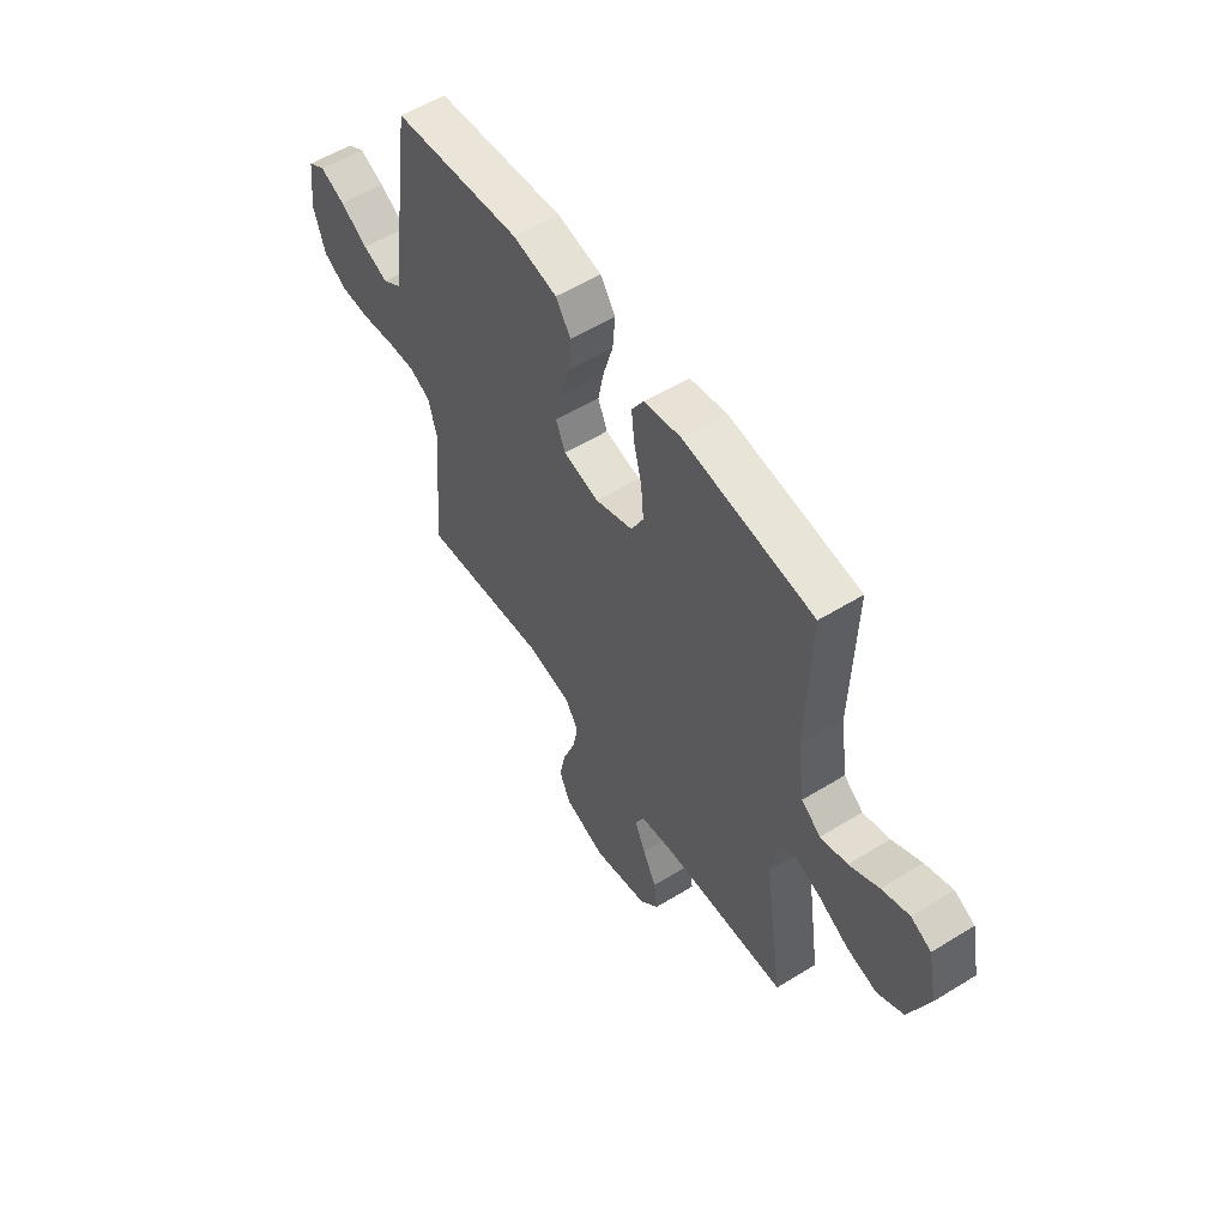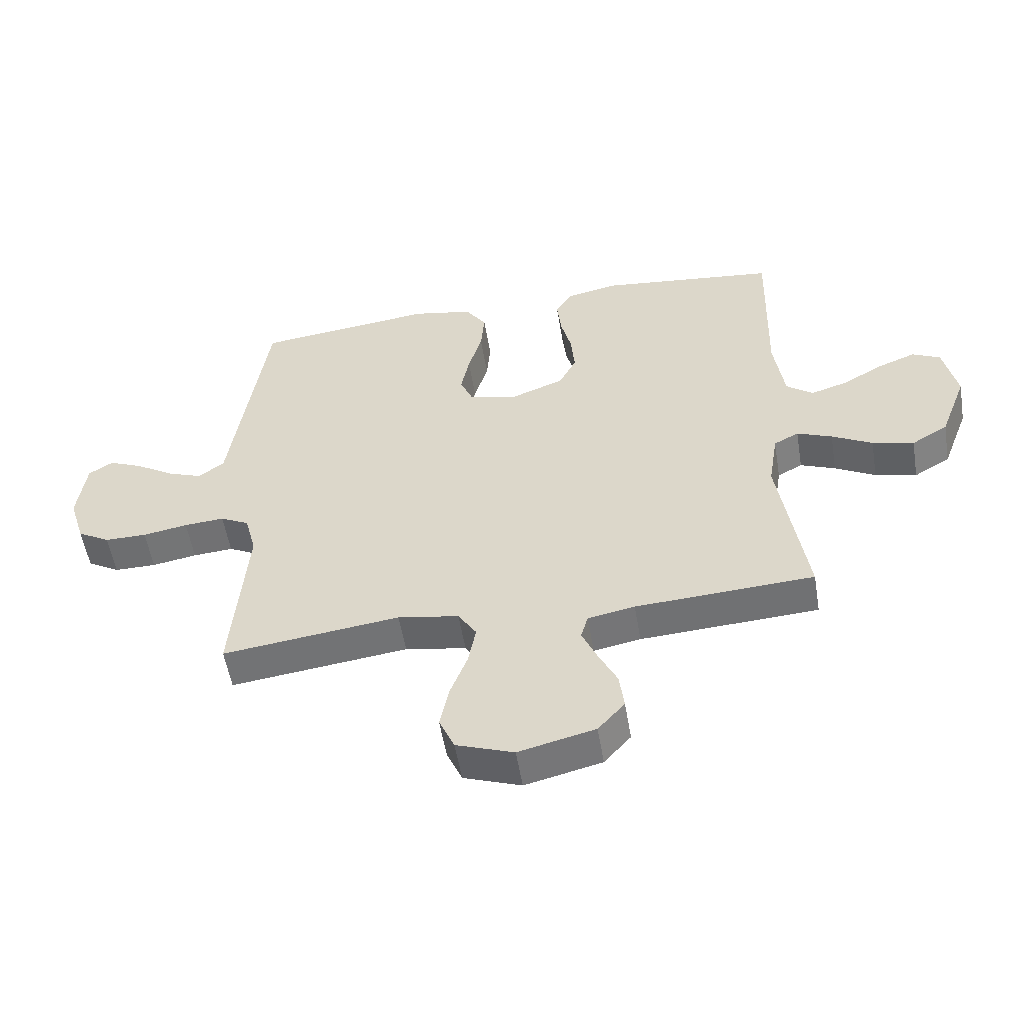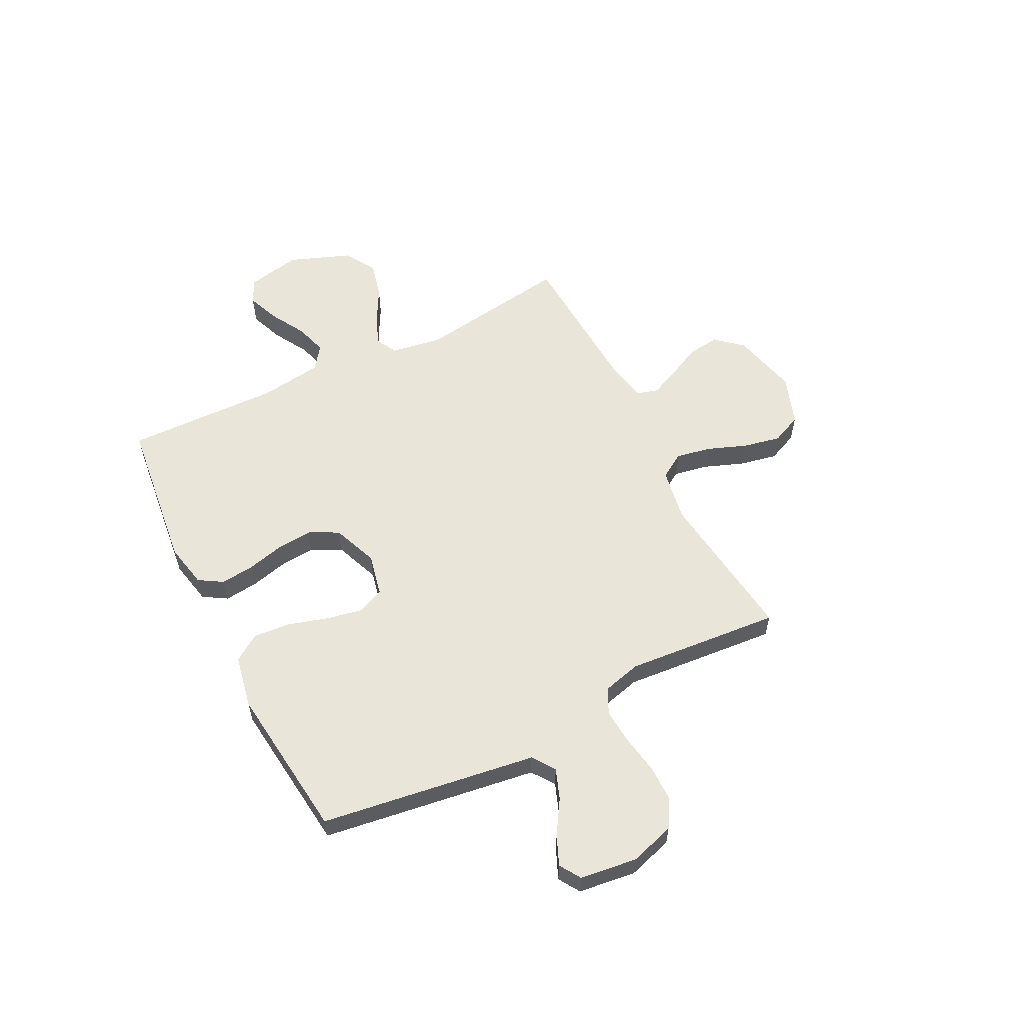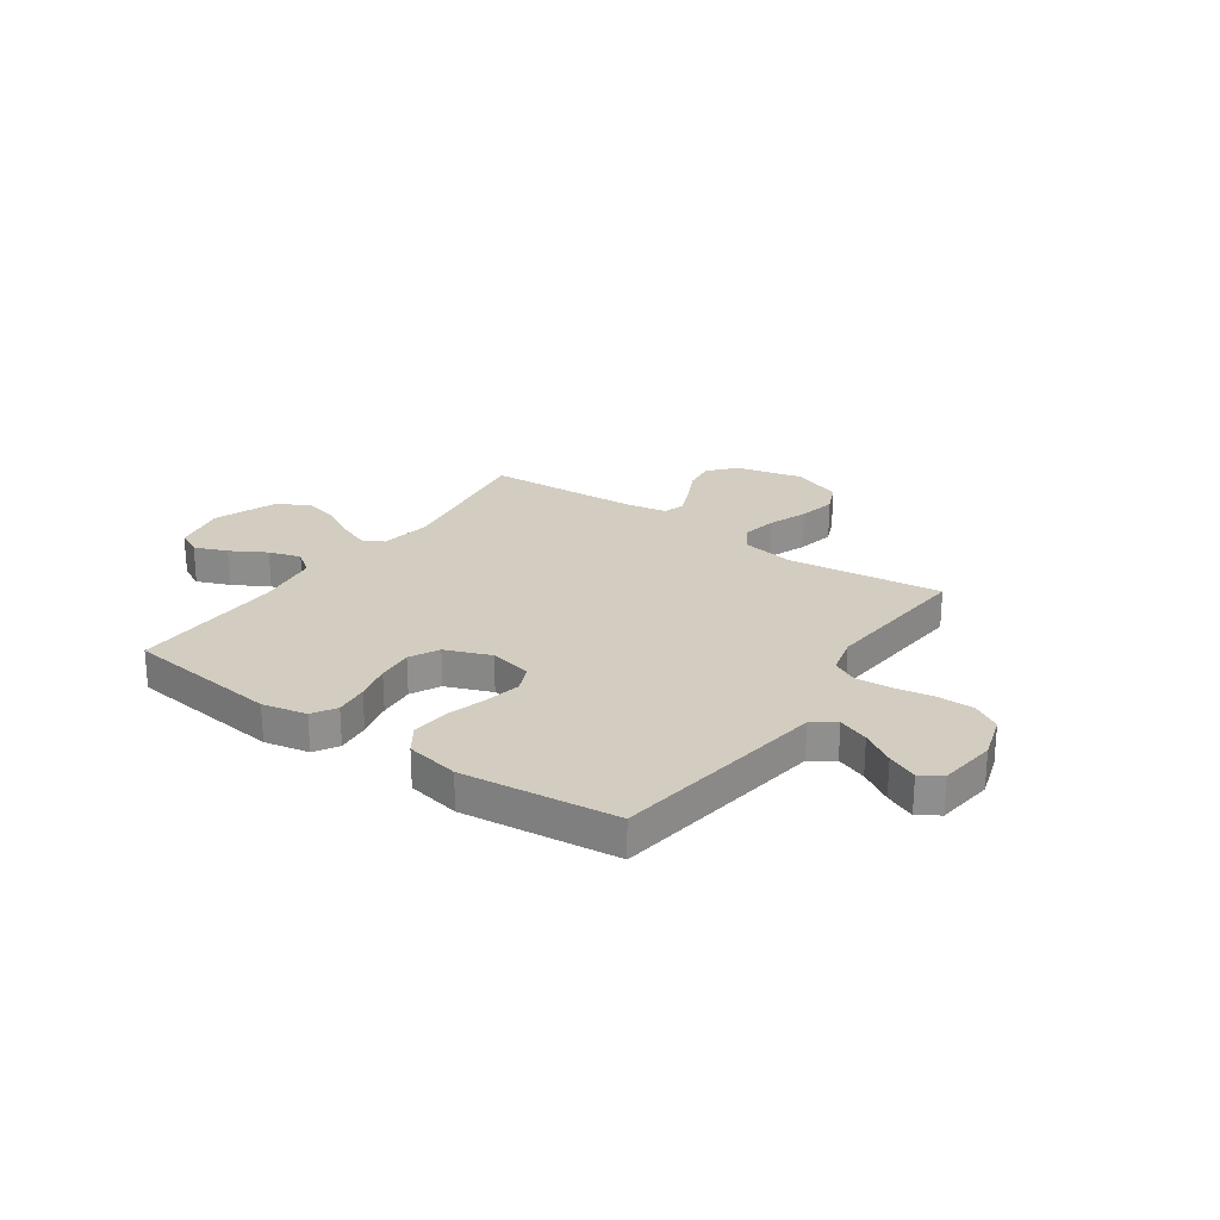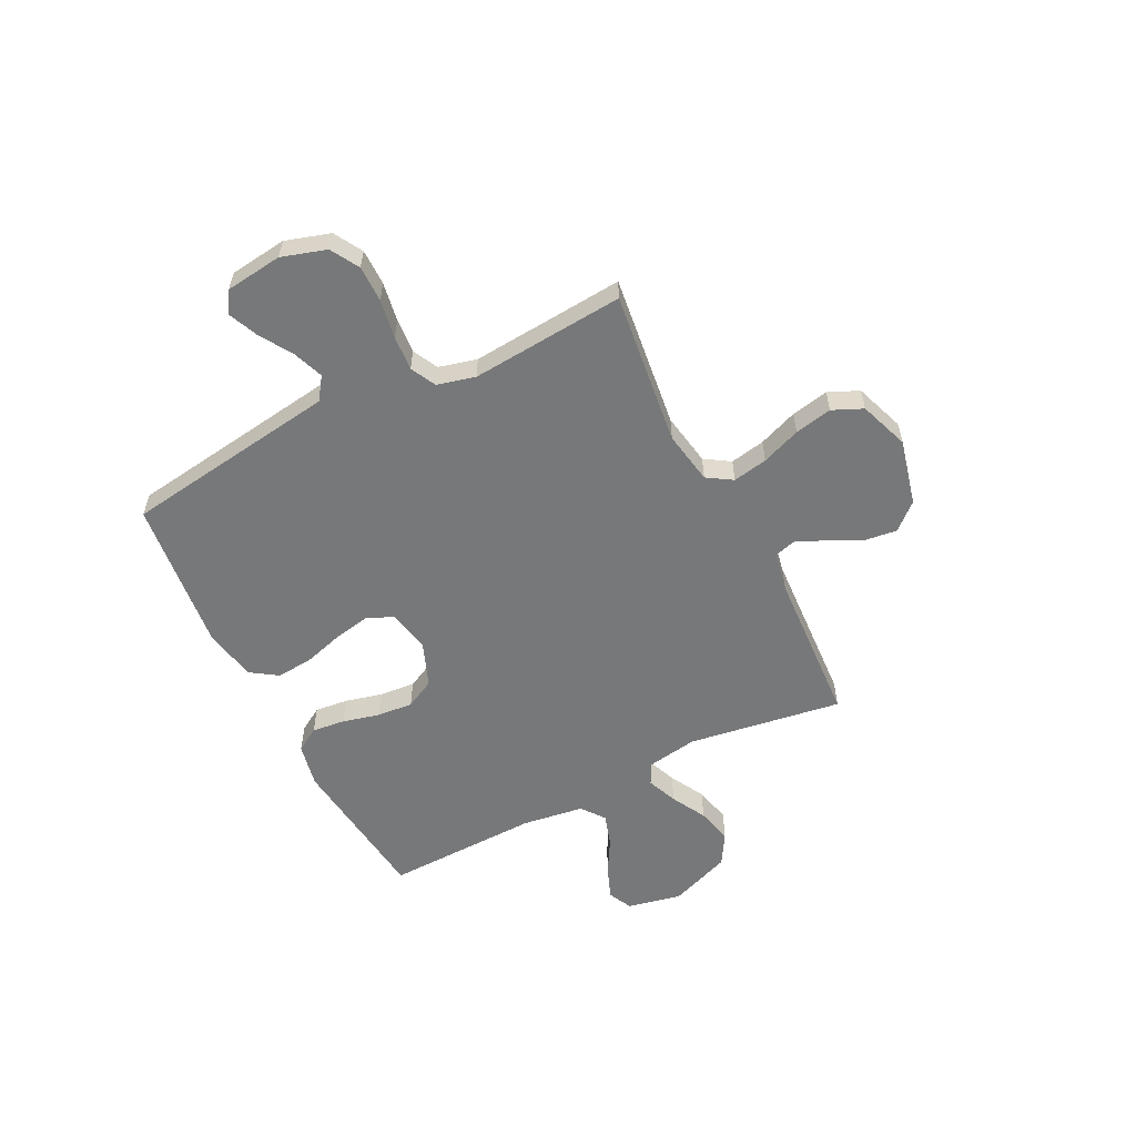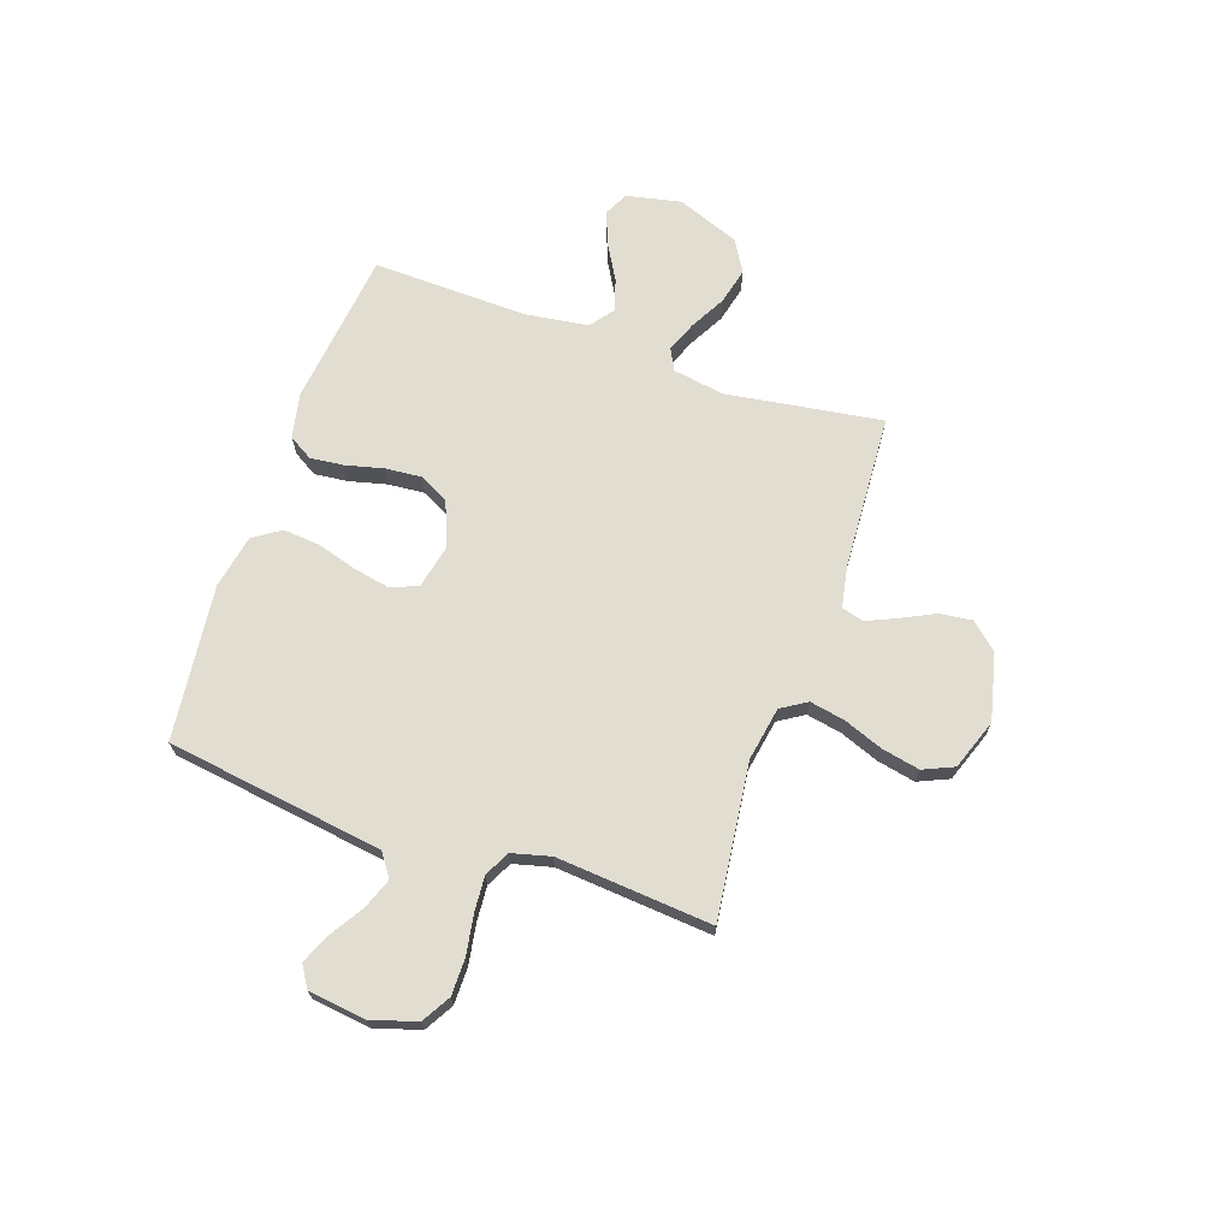
<metadata>
{"format":"obj","ext":"obj","renderer":"f3d","projection":"perspective","resolution":1024,"background":"white","views":[{"elev":56.1,"azim":-122.8,"up":"+Z"},{"elev":-54.3,"azim":-170.6,"up":"+Z"},{"elev":57.7,"azim":63.2,"up":"+Y"},{"elev":24.7,"azim":35.0,"up":"+Y"},{"elev":-57.3,"azim":116.7,"up":"+Y"},{"elev":68.7,"azim":109.0,"up":"+Y"}]}
</metadata>
<code>
v -0.5 0.07 -0.5
v -0.455 0.07 -0.2
v -0.471 0.07 -0.101
v -0.513 0.07 -0.079
v -0.572 0.07 -0.103
v -0.64 0.07 -0.14
v -0.71 0.07 -0.157
v -0.771 0.07 -0.121
v -0.817 0.07 0
v -0.795 0.07 0.105
v -0.748 0.07 0.128
v -0.684 0.07 0.103
v -0.616 0.07 0.064
v -0.554 0.07 0.045
v -0.509 0.07 0.079
v -0.492 0.07 0.2
v -0.5 0.07 0.5
v -0.2 0.07 0.535
v -0.114 0.07 0.517
v -0.086 0.07 0.471
v -0.093 0.07 0.406
v -0.111 0.07 0.334
v -0.117 0.07 0.264
v -0.088 0.07 0.207
v 0 0.07 0.173
v 0.083 0.07 0.191
v 0.105 0.07 0.243
v 0.091 0.07 0.313
v 0.068 0.07 0.391
v 0.062 0.07 0.462
v 0.097 0.07 0.514
v 0.2 0.07 0.534
v 0.5 0.07 0.5
v 0.543 0.07 0.2
v 0.56 0.07 0.081
v 0.604 0.07 0.05
v 0.663 0.07 0.072
v 0.727 0.07 0.112
v 0.785 0.07 0.137
v 0.826 0.07 0.111
v 0.84 0.07 0
v 0.813 0.07 -0.087
v 0.758 0.07 -0.119
v 0.687 0.07 -0.119
v 0.611 0.07 -0.106
v 0.543 0.07 -0.101
v 0.494 0.07 -0.126
v 0.475 0.07 -0.2
v 0.5 0.07 -0.5
v 0.2 0.07 -0.463
v 0.097 0.07 -0.481
v 0.066 0.07 -0.53
v 0.079 0.07 -0.598
v 0.108 0.07 -0.674
v 0.123 0.07 -0.747
v 0.097 0.07 -0.806
v 0 0.07 -0.841
v -0.129 0.07 -0.81
v -0.174 0.07 -0.759
v -0.166 0.07 -0.696
v -0.134 0.07 -0.631
v -0.109 0.07 -0.574
v -0.121 0.07 -0.532
v -0.2 0.07 -0.517
v -0.5 0 -0.5
v -0.455 0 -0.2
v -0.471 0 -0.101
v -0.513 0 -0.079
v -0.572 0 -0.103
v -0.64 0 -0.14
v -0.71 0 -0.157
v -0.771 0 -0.121
v -0.817 0 0
v -0.795 0 0.105
v -0.748 0 0.128
v -0.684 0 0.103
v -0.616 0 0.064
v -0.554 0 0.045
v -0.509 0 0.079
v -0.492 0 0.2
v -0.5 0 0.5
v -0.2 0 0.535
v -0.114 0 0.517
v -0.086 0 0.471
v -0.093 0 0.406
v -0.111 0 0.334
v -0.117 0 0.264
v -0.088 0 0.207
v 0 0 0.173
v 0.083 0 0.191
v 0.105 0 0.243
v 0.091 0 0.313
v 0.068 0 0.391
v 0.062 0 0.462
v 0.097 0 0.514
v 0.2 0 0.534
v 0.5 0 0.5
v 0.543 0 0.2
v 0.56 0 0.081
v 0.604 0 0.05
v 0.663 0 0.072
v 0.727 0 0.112
v 0.785 0 0.137
v 0.826 0 0.111
v 0.84 0 0
v 0.813 0 -0.087
v 0.758 0 -0.119
v 0.687 0 -0.119
v 0.611 0 -0.106
v 0.543 0 -0.101
v 0.494 0 -0.126
v 0.475 0 -0.2
v 0.5 0 -0.5
v 0.2 0 -0.463
v 0.097 0 -0.481
v 0.066 0 -0.53
v 0.079 0 -0.598
v 0.108 0 -0.674
v 0.123 0 -0.747
v 0.097 0 -0.806
v 0 0 -0.841
v -0.129 0 -0.81
v -0.174 0 -0.759
v -0.166 0 -0.696
v -0.134 0 -0.631
v -0.109 0 -0.574
v -0.121 0 -0.532
v -0.2 0 -0.517
f 58 59 60 61
f 58 61 62
f 57 58 62
f 56 57 62 63
f 53 54 55 56
f 52 53 56 63
f 48 49 50
f 47 48 50 51
f 42 43 44 45
f 42 45 46
f 41 42 46
f 40 41 46
f 37 38 39 40
f 36 37 40 46
f 35 36 46 47
f 28 29 30 31
f 27 28 31 32
f 19 20 21 22
f 19 22 23
f 16 17 18 19
f 15 16 19 23
f 14 15 23 24
f 10 11 12 13
f 10 13 14
f 9 10 14
f 8 9 14
f 5 6 7 8
f 4 5 8 14
f 3 4 14 24
f 64 1 2
f 51 52 63 64
f 27 32 33 34
f 26 27 34 35
f 25 26 35 47
f 25 47 51 64
f 24 25 64
f 2 3 24 64
f 125 124 123 122
f 126 125 122
f 126 122 121
f 127 126 121 120
f 120 119 118 117
f 127 120 117 116
f 114 113 112
f 115 114 112 111
f 109 108 107 106
f 110 109 106
f 110 106 105
f 110 105 104
f 104 103 102 101
f 110 104 101 100
f 111 110 100 99
f 95 94 93 92
f 96 95 92 91
f 86 85 84 83
f 87 86 83
f 83 82 81 80
f 87 83 80 79
f 88 87 79 78
f 77 76 75 74
f 78 77 74
f 78 74 73
f 78 73 72
f 72 71 70 69
f 78 72 69 68
f 88 78 68 67
f 66 65 128
f 128 127 116 115
f 98 97 96 91
f 99 98 91 90
f 111 99 90 89
f 128 115 111 89
f 128 89 88
f 128 88 67 66
f 1 65 66 2
f 2 66 67 3
f 3 67 68 4
f 4 68 69 5
f 5 69 70 6
f 6 70 71 7
f 7 71 72 8
f 8 72 73 9
f 9 73 74 10
f 10 74 75 11
f 11 75 76 12
f 12 76 77 13
f 13 77 78 14
f 14 78 79 15
f 15 79 80 16
f 16 80 81 17
f 17 81 82 18
f 18 82 83 19
f 19 83 84 20
f 20 84 85 21
f 21 85 86 22
f 22 86 87 23
f 23 87 88 24
f 24 88 89 25
f 25 89 90 26
f 26 90 91 27
f 27 91 92 28
f 28 92 93 29
f 29 93 94 30
f 30 94 95 31
f 31 95 96 32
f 32 96 97 33
f 33 97 98 34
f 34 98 99 35
f 35 99 100 36
f 36 100 101 37
f 37 101 102 38
f 38 102 103 39
f 39 103 104 40
f 40 104 105 41
f 41 105 106 42
f 42 106 107 43
f 43 107 108 44
f 44 108 109 45
f 45 109 110 46
f 46 110 111 47
f 47 111 112 48
f 48 112 113 49
f 49 113 114 50
f 50 114 115 51
f 51 115 116 52
f 52 116 117 53
f 53 117 118 54
f 54 118 119 55
f 55 119 120 56
f 56 120 121 57
f 57 121 122 58
f 58 122 123 59
f 59 123 124 60
f 60 124 125 61
f 61 125 126 62
f 62 126 127 63
f 63 127 128 64
f 64 128 65 1

</code>
